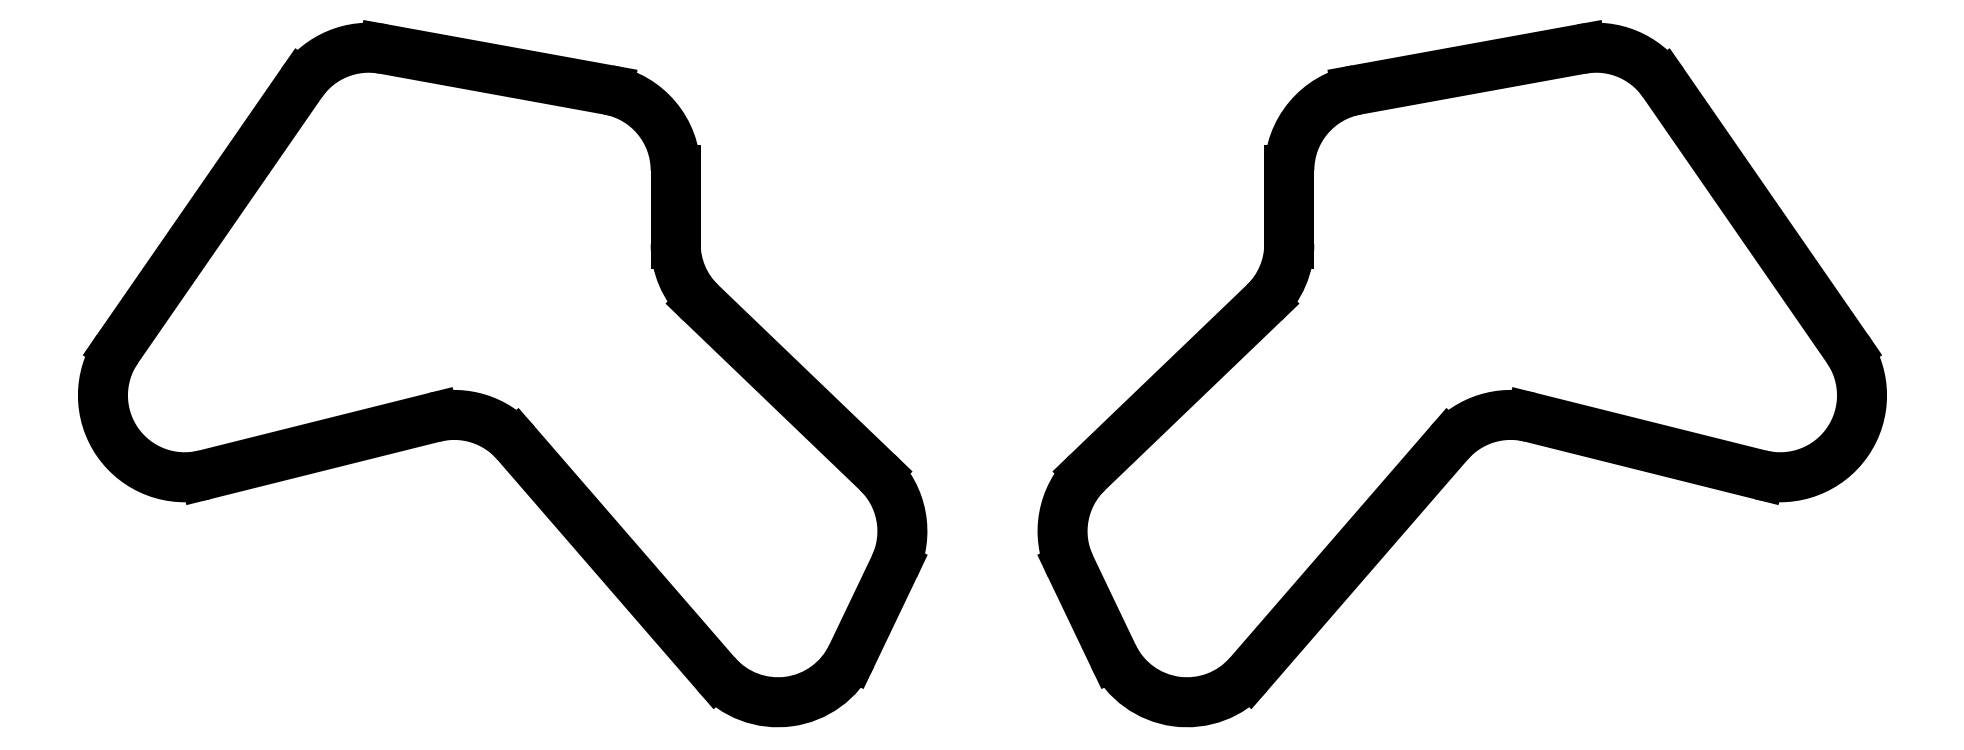
<metadata>
{"format":"dxf","ext":"dxf","renderer":"ezdxf+matplotlib","layout":"modelspace","background":"white","min_lineweight":24,"dpi":150}
</metadata>
<code>
0
SECTION
2
ENTITIES
0
LINE
8
0
10
379
20
-145.4
11
435.1
21
-159.4
0
ARC
8
0
10
440
20
-140
40
20
50
256
51
394.7
0
LINE
8
0
10
456.4
20
-128.6
11
411.4
21
-63.62
0
ARC
8
0
10
395
20
-75
40
20
50
34.7
51
100.3
0
LINE
8
0
10
391.4
20
-55.32
11
336.4
21
-65.32
0
ARC
8
0
10
340
20
-85
40
20
50
100.3
51
180
0
LINE
8
0
10
320
20
-85
11
320
21
-102.9
0
LINE
8
0
10
313.8
20
-117.4
11
270.7
21
-158.8
0
ARC
8
0
10
284.6
20
-173.2
40
20
50
133.8
51
205.6
0
LINE
8
0
10
266.5
20
-181.8
11
277
21
-203.6
0
ARC
8
0
10
295
20
-195
40
20
50
205.6
51
319.1
0
LINE
8
0
10
310.1
20
-208.1
11
359
21
-151.7
0
ARC
8
0
10
300
20
-102.9
40
20
50
313.8
51
0
0
ARC
8
0
10
374.1
20
-164.8
40
20
50
75.96
51
139.1
0
LINE
8
0
10
111
20
-145.4
11
54.85
21
-159.4
0
ARC
8
0
10
50
20
-140
40
20
50
145.3
51
284
0
LINE
8
0
10
33.56
20
-128.6
11
78.56
21
-63.62
0
ARC
8
0
10
95
20
-75
40
20
50
439.7
51
145.3
0
LINE
8
0
10
98.58
20
-55.32
11
153.6
21
-65.32
0
ARC
8
0
10
150
20
-85
40
20
50
360
51
79.7
0
LINE
8
0
10
170
20
-85
11
170
21
-102.9
0
LINE
8
0
10
176.2
20
-117.4
11
219.3
21
-158.8
0
ARC
8
0
10
205.4
20
-173.2
40
20
50
334.4
51
46.17
0
LINE
8
0
10
223.5
20
-181.8
11
213
21
-203.6
0
ARC
8
0
10
195
20
-195
40
20
50
220.9
51
334.4
0
LINE
8
0
10
179.9
20
-208.1
11
131
21
-151.7
0
ARC
8
0
10
190
20
-102.9
40
20
50
180
51
226.2
0
ARC
8
0
10
115.9
20
-164.8
40
20
50
40.91
51
104
0
ENDSEC
0
EOF

</code>
